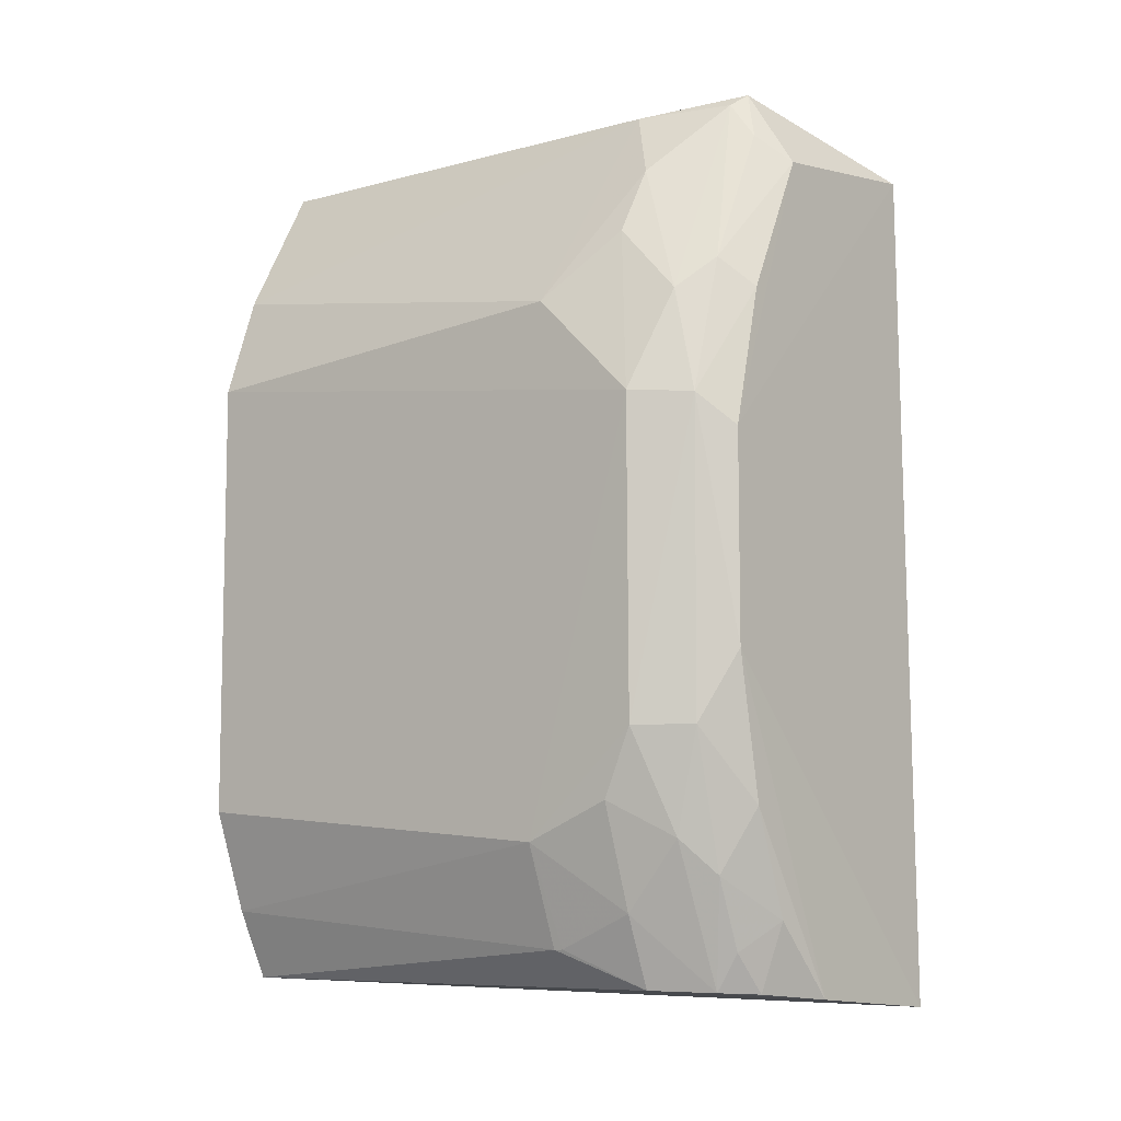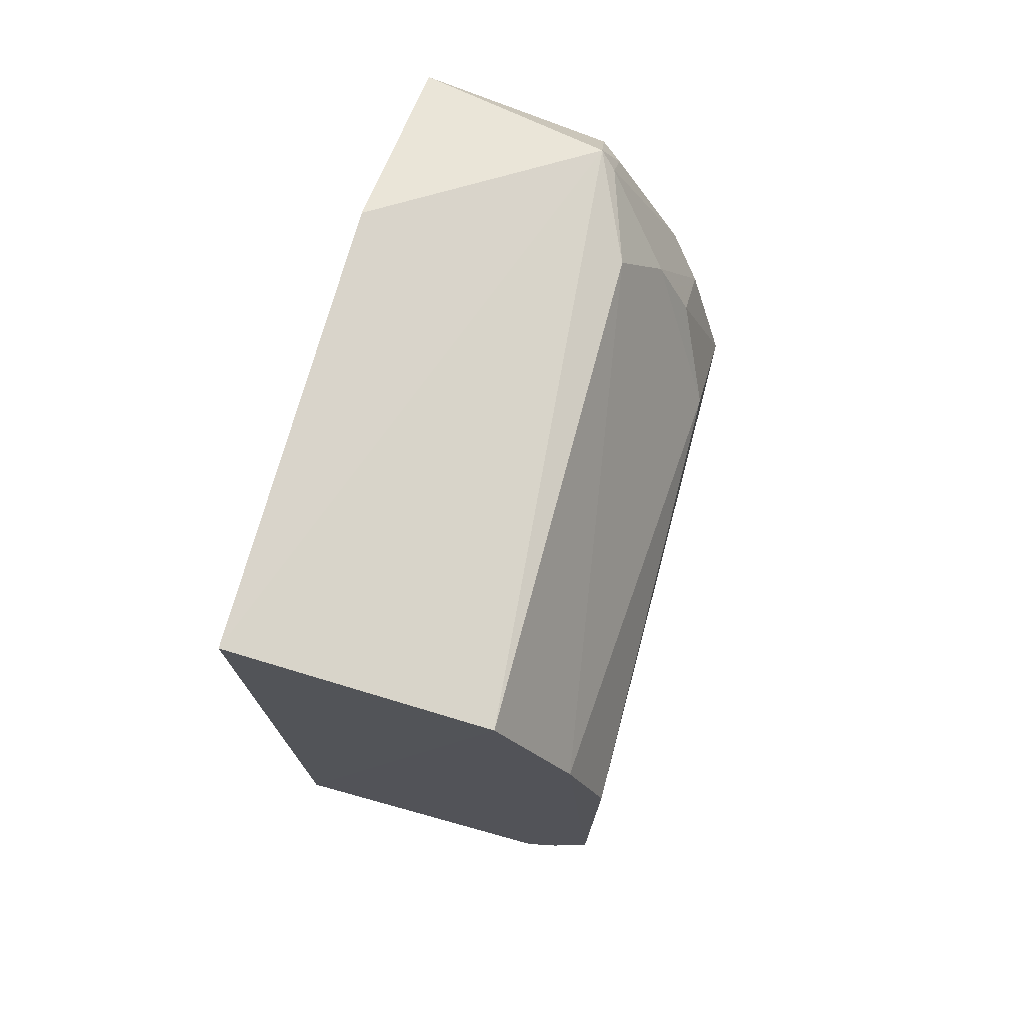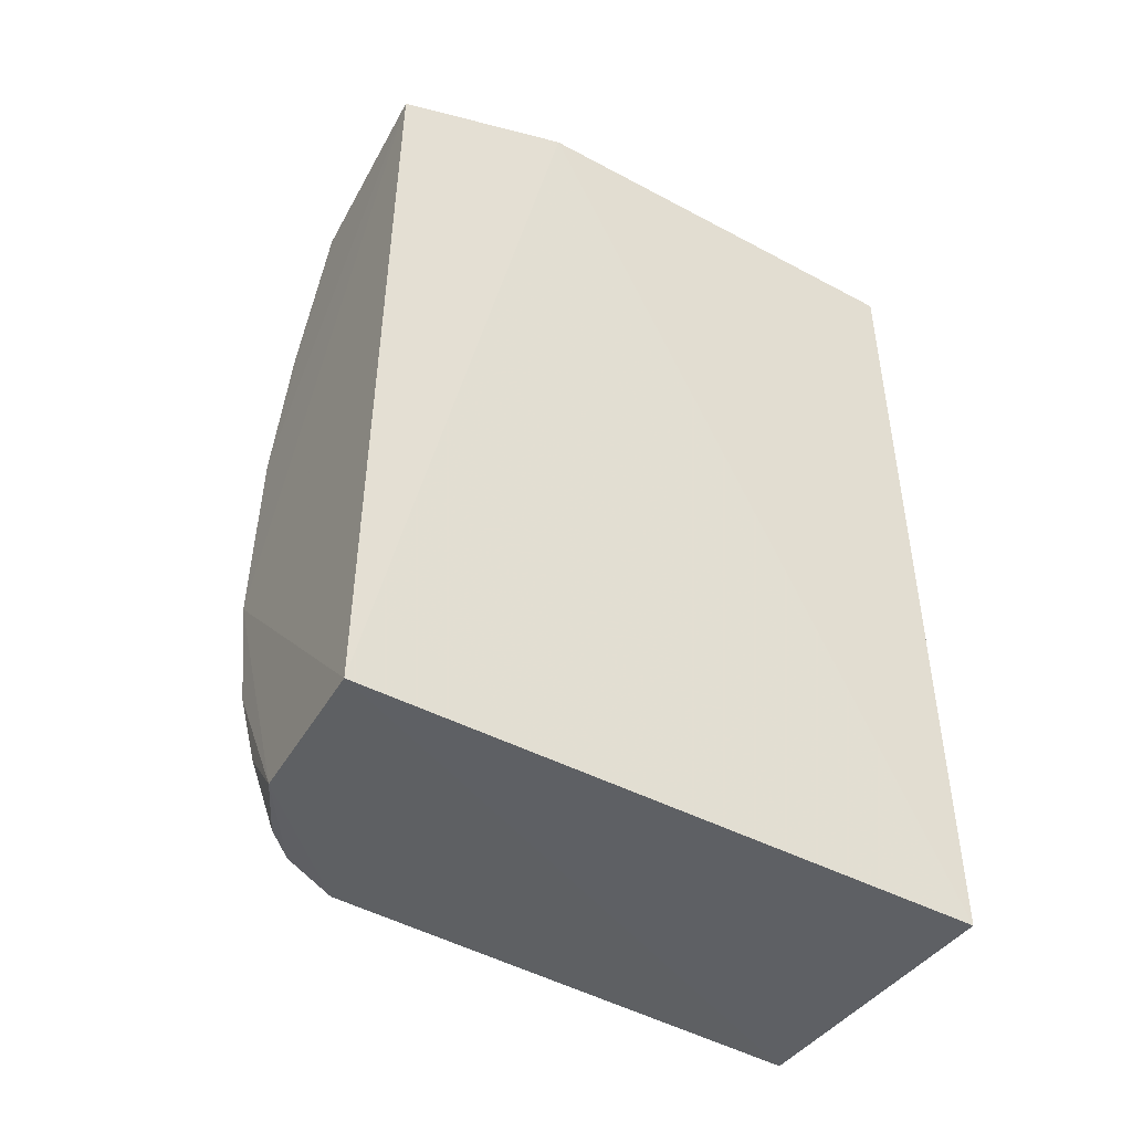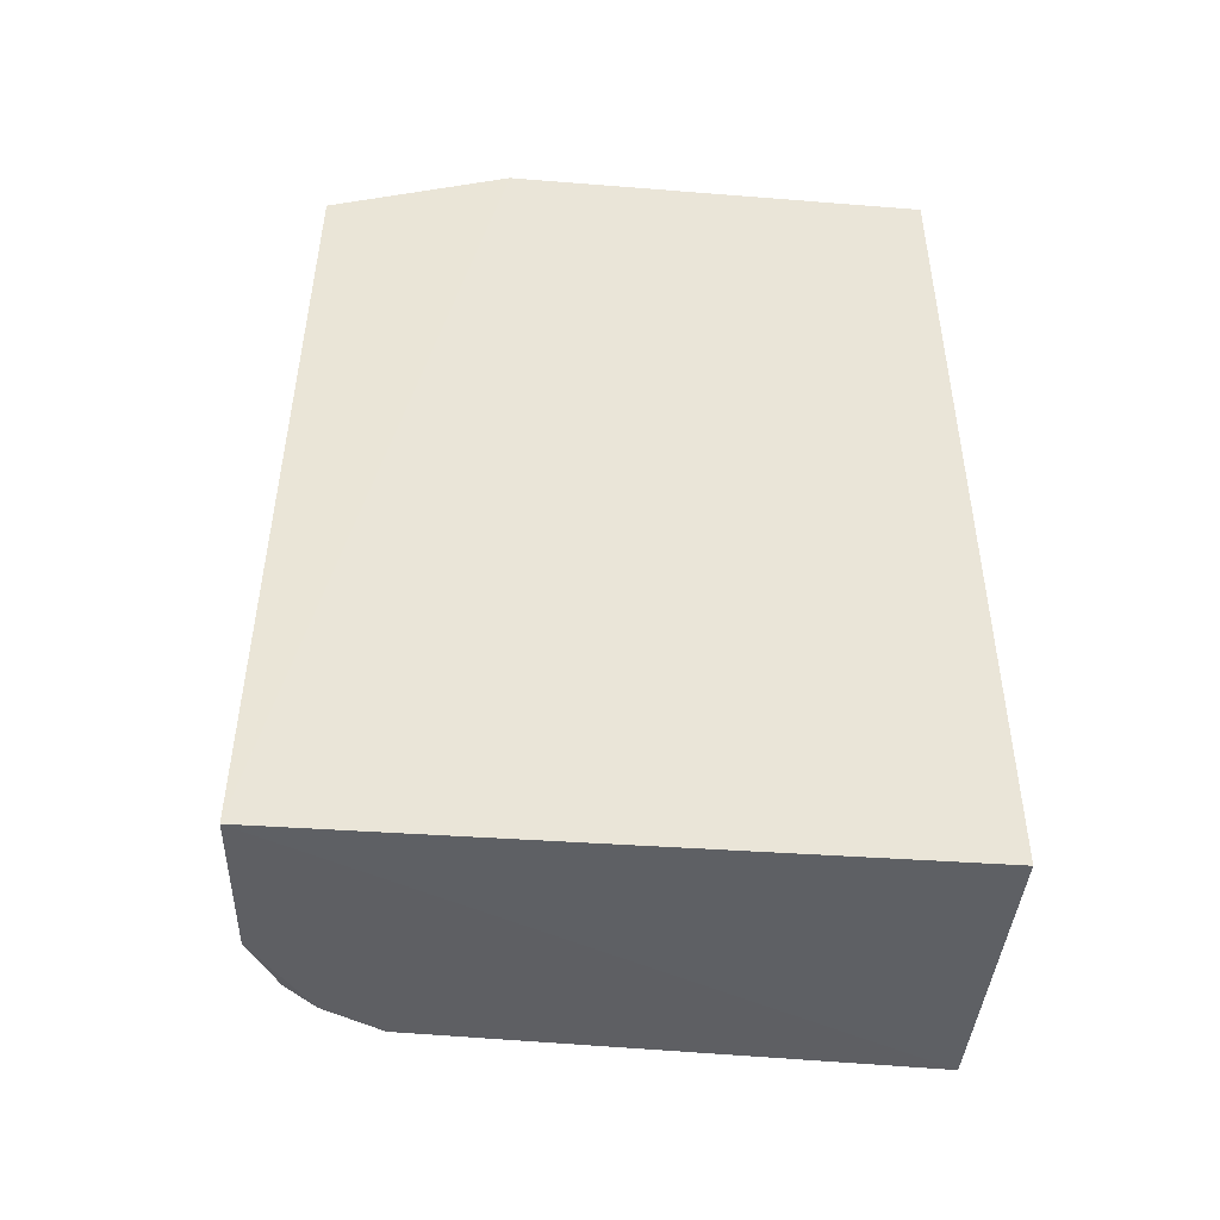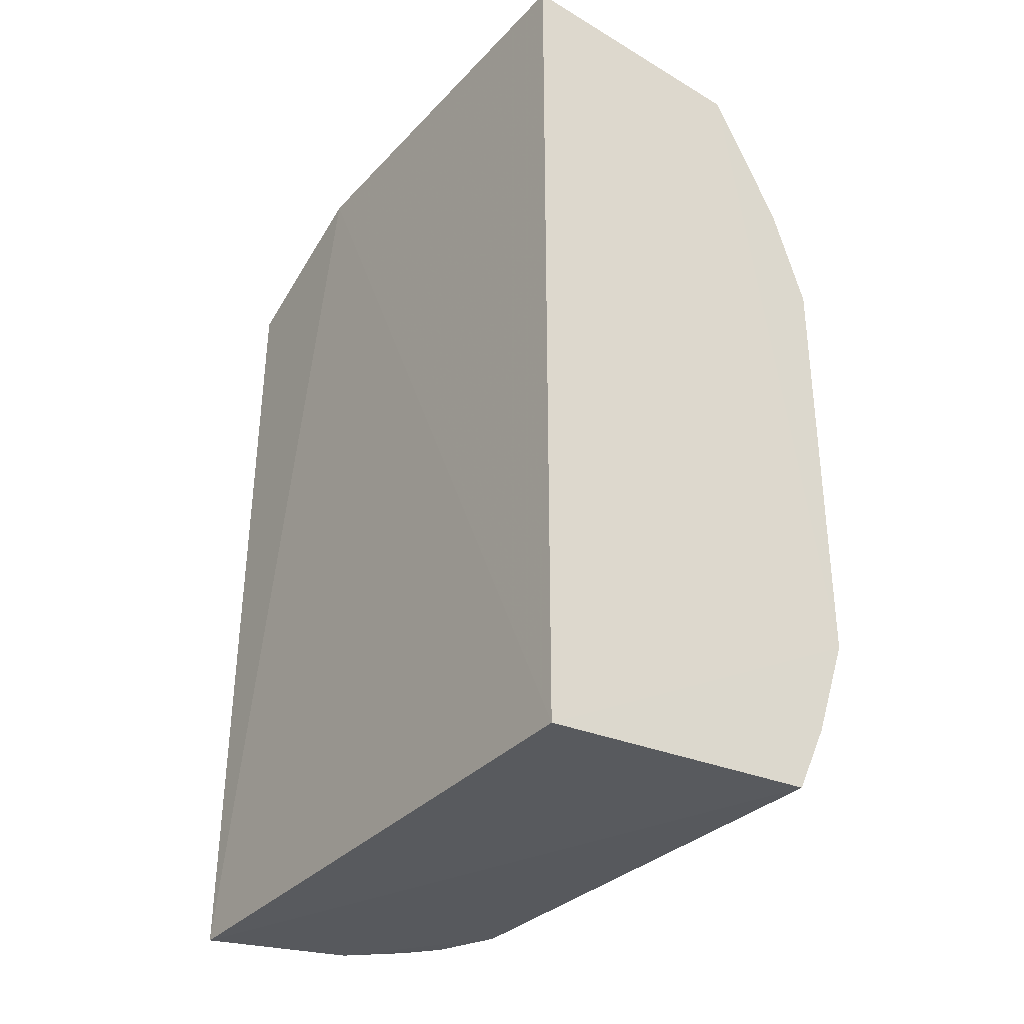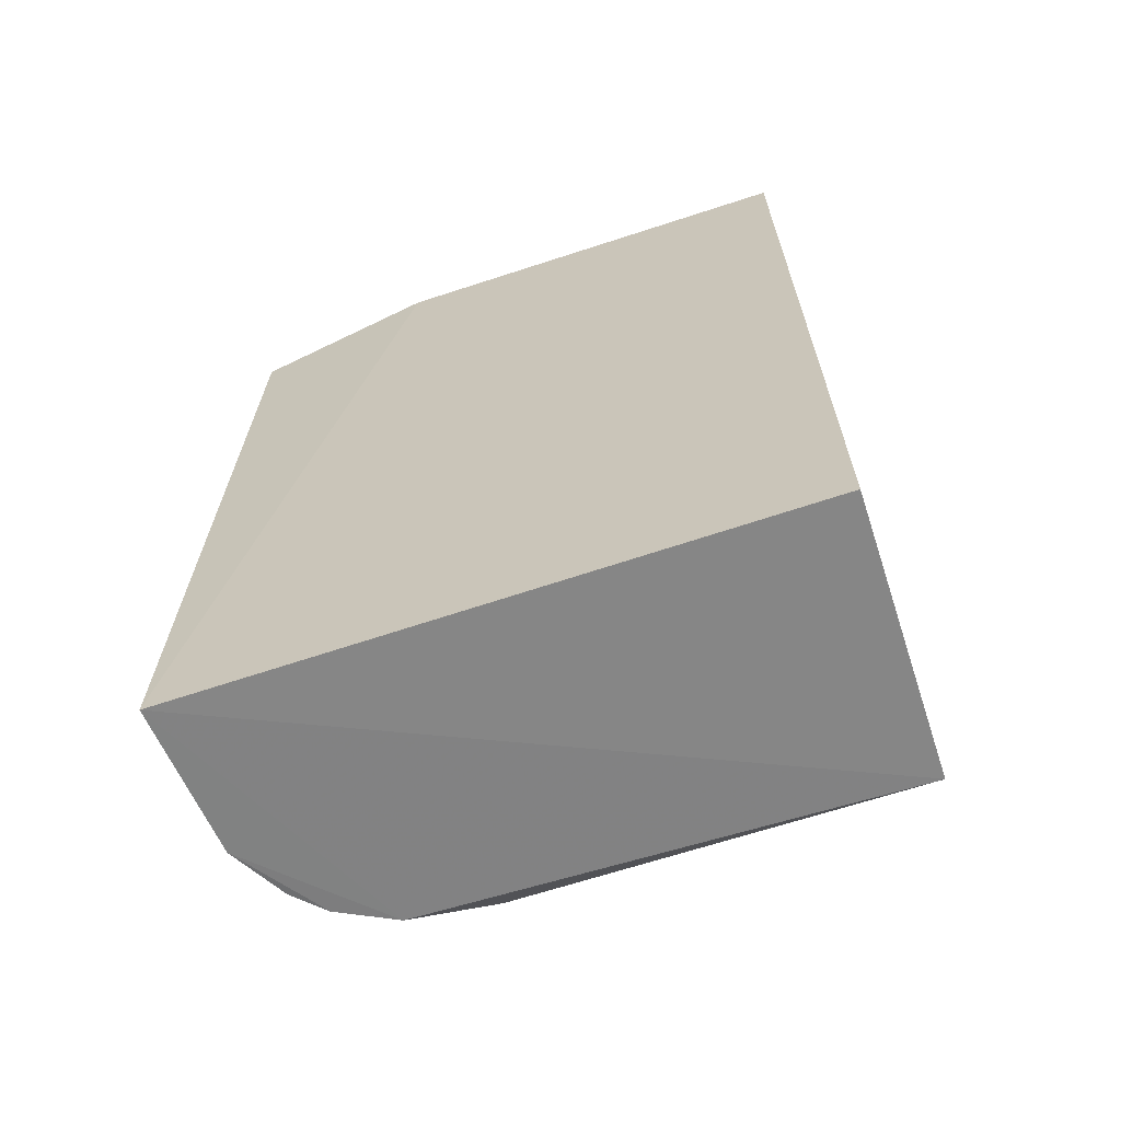
<metadata>
{"format":"obj","ext":"obj","renderer":"f3d","projection":"perspective","resolution":1024,"background":"white","views":[{"elev":-8.3,"azim":127.8,"up":"+Y"},{"elev":74.5,"azim":15.8,"up":"+Y"},{"elev":-46.1,"azim":-121.6,"up":"+Y"},{"elev":-46.7,"azim":-95.2,"up":"+Y"},{"elev":-33.0,"azim":-35.6,"up":"+Y"},{"elev":-65.3,"azim":-71.8,"up":"+Y"}]}
</metadata>
<code>
v 0.05013 0.03328 0.04481
v 0.05783 -0.01553 0.04481
v 0.05732 0.01143 0.007707
v 0.0328 0.03041 0.001016
v 0.03219 -0.02902 0.04478
v 0.04636 0.03419 0.004957
v 0.05786 0.0163 0.0448
v 0.03219 0.03493 0.04478
v 0.04812 -0.02785 0.003683
v 0.05721 0.01862 0.01496
v 0.03219 0.03493 0.01408
v 0.05698 -0.01532 0.009798
v 0.05294 -0.02773 0.04478
v 0.03247 -0.02927 0.0005633
v 0.0531 0.008977 0.00175
v 0.0497 0.03305 0.01202
v 0.05449 0.02337 0.01007
v 0.05534 0.0237 0.04481
v 0.05741 -0.01799 0.0157
v 0.05235 -0.02762 0.009849
v 0.05224 0.02093 0.003777
v 0.05499 -0.01055 0.003923
v 0.05328 -0.005633 0.00163
v 0.05216 0.02811 0.009665
v 0.05728 -0.01058 0.007596
v 0.0553 -0.0228 0.04479
v 0.04385 -0.0283 0.001423
v 0.05472 -0.02505 0.01569
v 0.05454 -0.02263 0.009725
v 0.05503 0.0112 0.003823
v 0.05448 0.01864 0.00575
v 0.04584 0.02876 0.001654
v 0.05117 -0.0157 0.001748
v 0.04745 0.03332 0.005735
v 0.05022 -0.02774 0.005759
v 0.05462 -0.02502 0.01508
v 0.05454 -0.01777 0.005806
v 0.05056 0.01887 0.001765
v 0.04745 0.0307 0.00378
v 0.04821 -0.02307 0.001898
v 0.05233 -0.02017 0.004077
v 0.05017 -0.02513 0.004164
f 5 2 1
f 8 5 1
f 8 1 6
f 10 7 3
f 11 5 8
f 11 8 6
f 11 6 4
f 13 2 5
f 14 11 4
f 14 5 11
f 14 13 5
f 16 6 1
f 17 10 3
f 18 7 10
f 18 1 2
f 18 2 7
f 18 16 1
f 18 10 16
f 19 7 2
f 19 3 7
f 20 13 14
f 23 14 4
f 23 4 15
f 24 16 10
f 24 10 17
f 25 19 12
f 25 3 19
f 26 19 2
f 26 2 13
f 27 20 14
f 27 14 23
f 28 13 20
f 28 26 13
f 28 19 26
f 29 12 19
f 30 23 15
f 30 22 23
f 30 25 22
f 30 3 25
f 31 17 3
f 31 30 21
f 31 3 30
f 31 24 17
f 32 15 4
f 32 4 6
f 33 23 22
f 33 27 23
f 34 6 16
f 34 16 24
f 34 31 21
f 34 24 31
f 35 27 9
f 35 20 27
f 35 29 20
f 36 28 20
f 36 20 29
f 36 29 19
f 36 19 28
f 37 25 12
f 37 12 29
f 37 22 25
f 37 29 35
f 38 30 15
f 38 21 30
f 38 32 21
f 38 15 32
f 39 32 6
f 39 21 32
f 39 34 21
f 39 6 34
f 40 9 27
f 40 27 33
f 41 33 22
f 41 22 37
f 41 40 33
f 41 37 35
f 42 9 40
f 42 40 41
f 42 41 35
f 42 35 9

</code>
